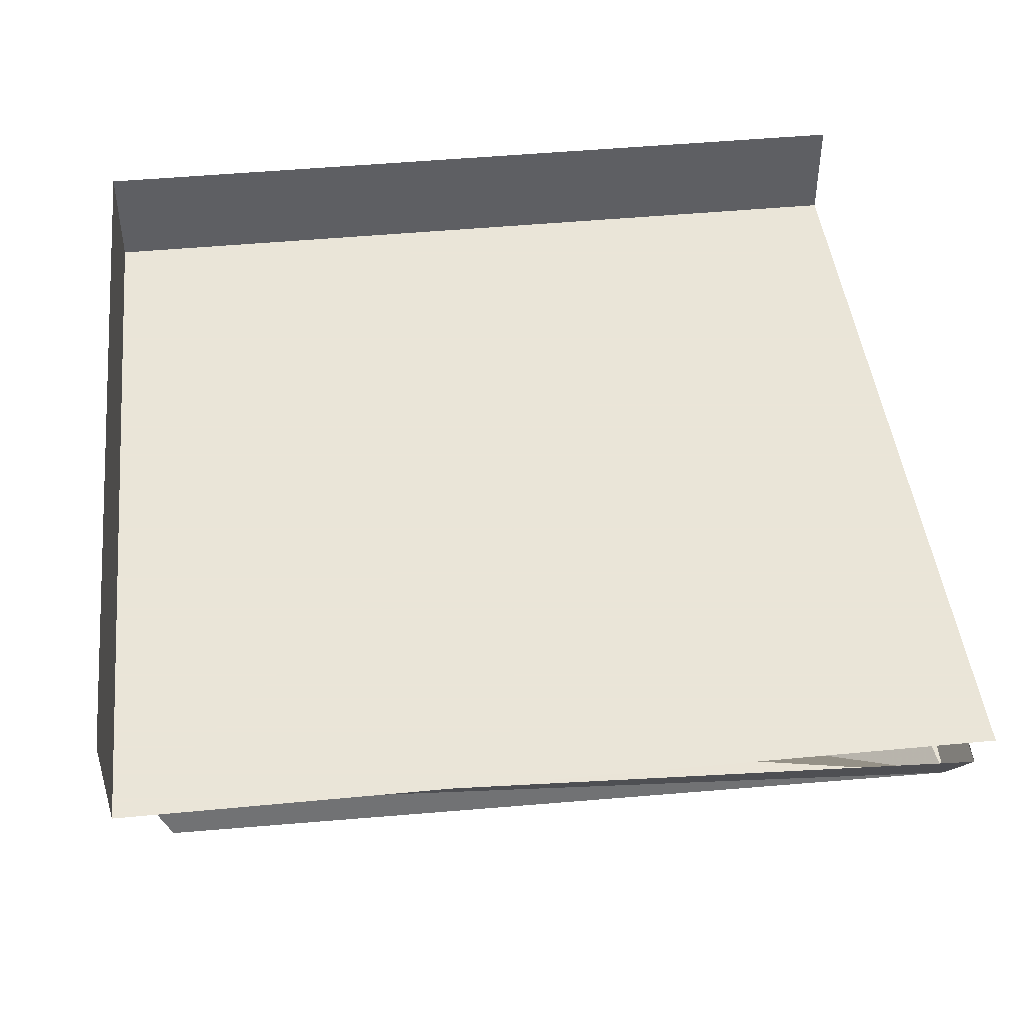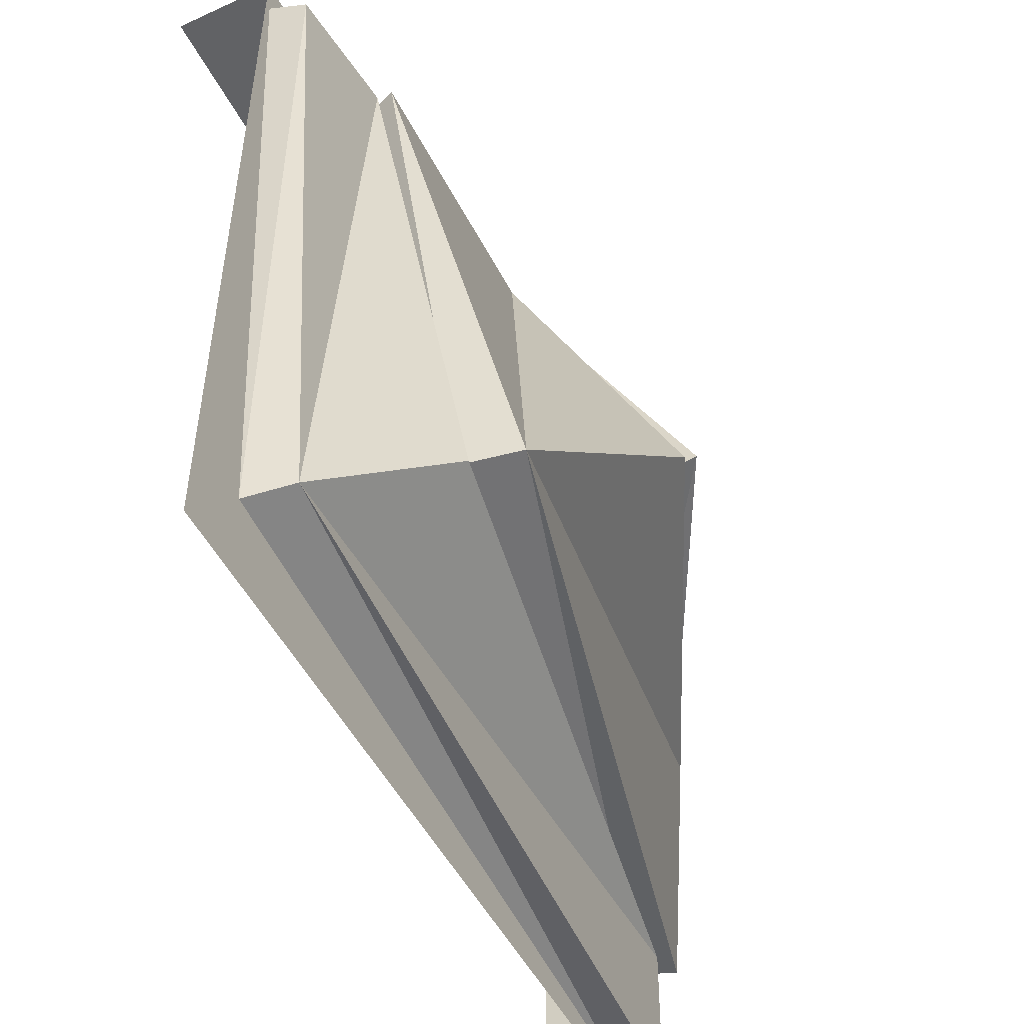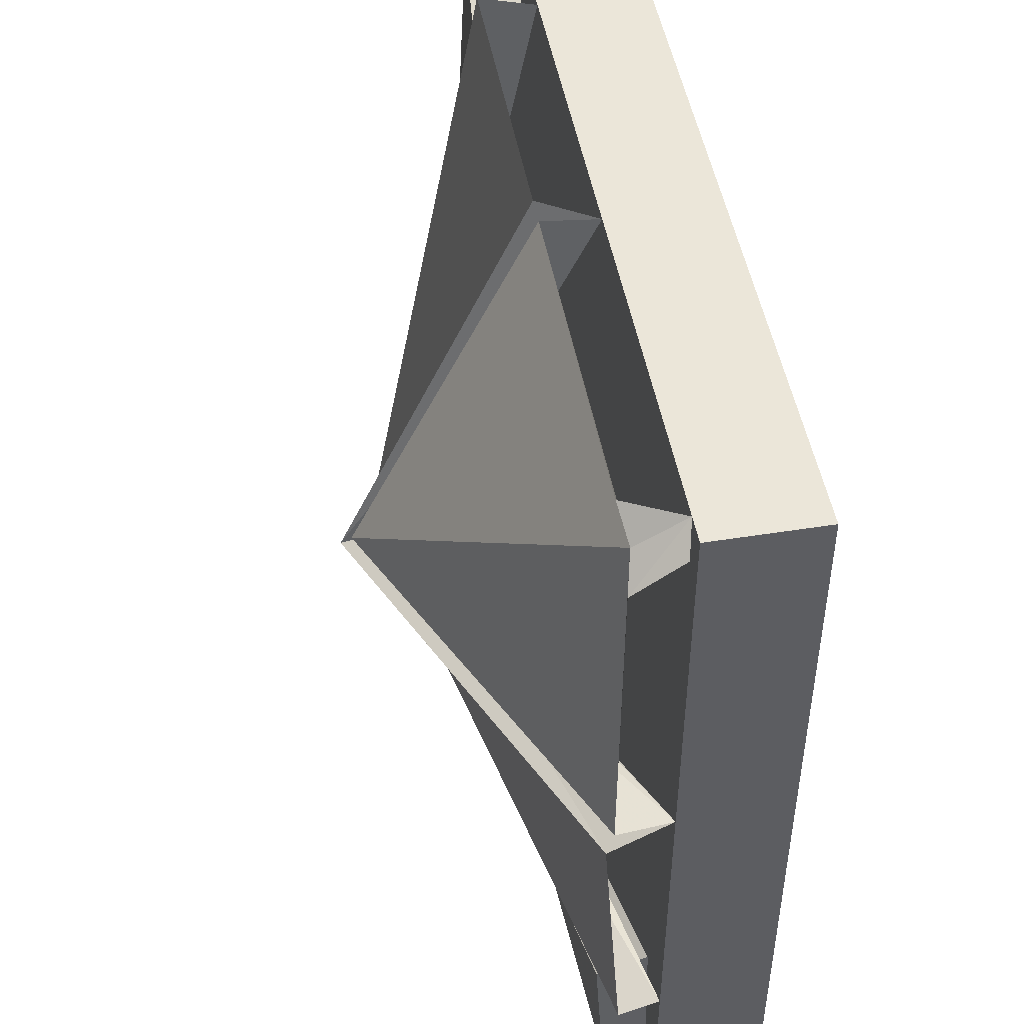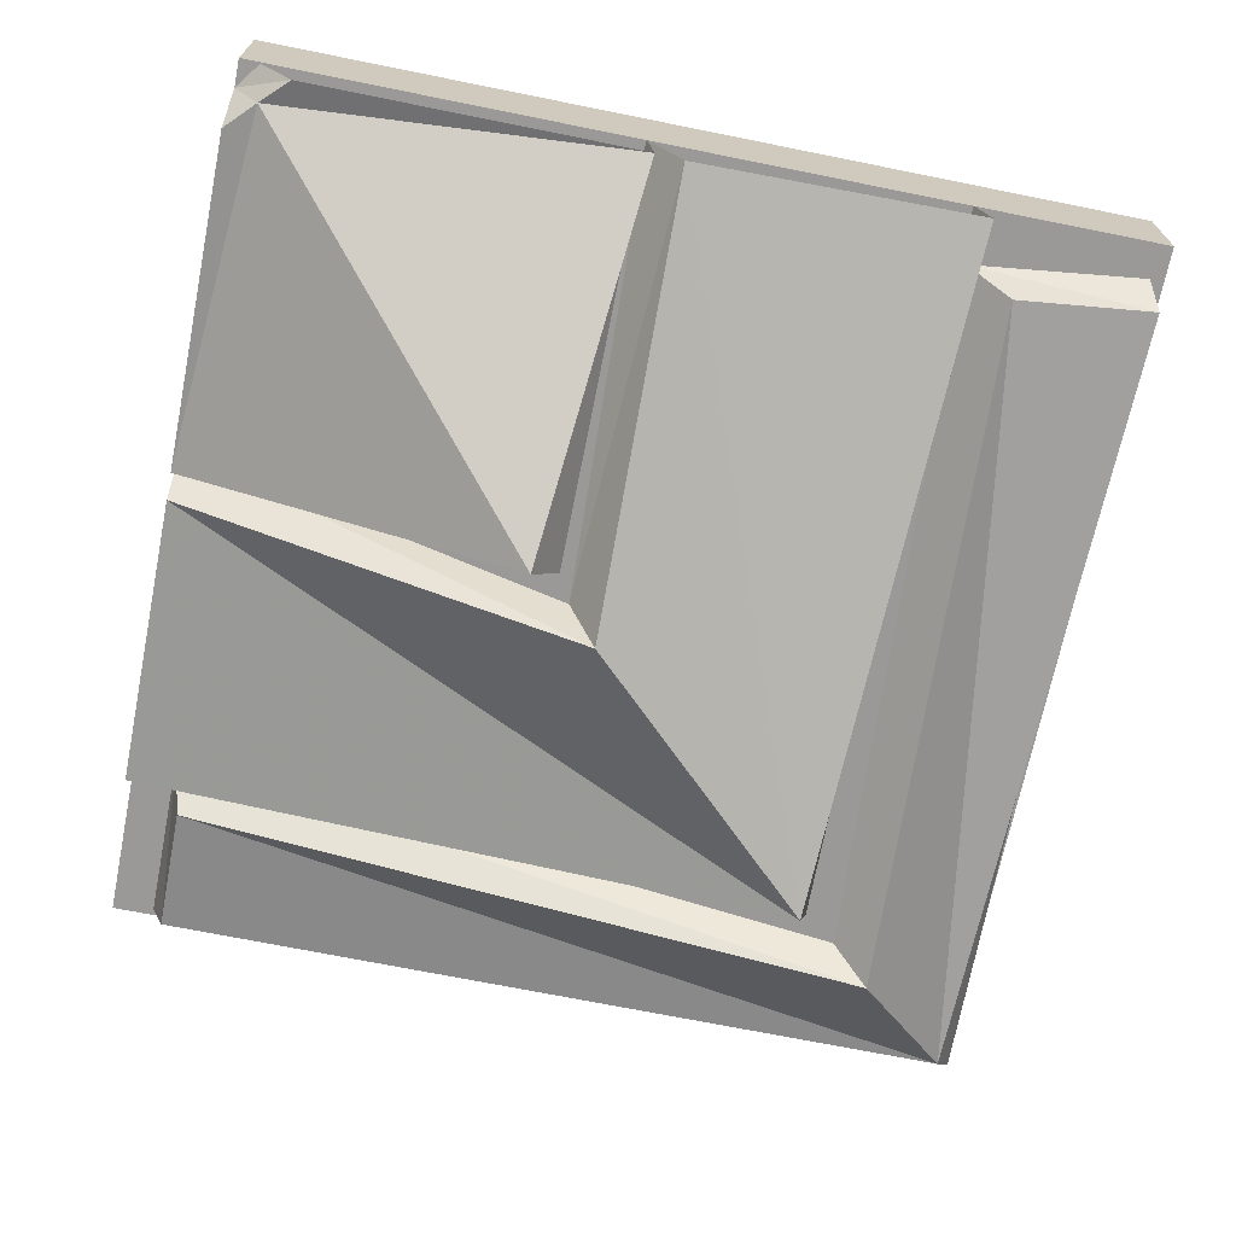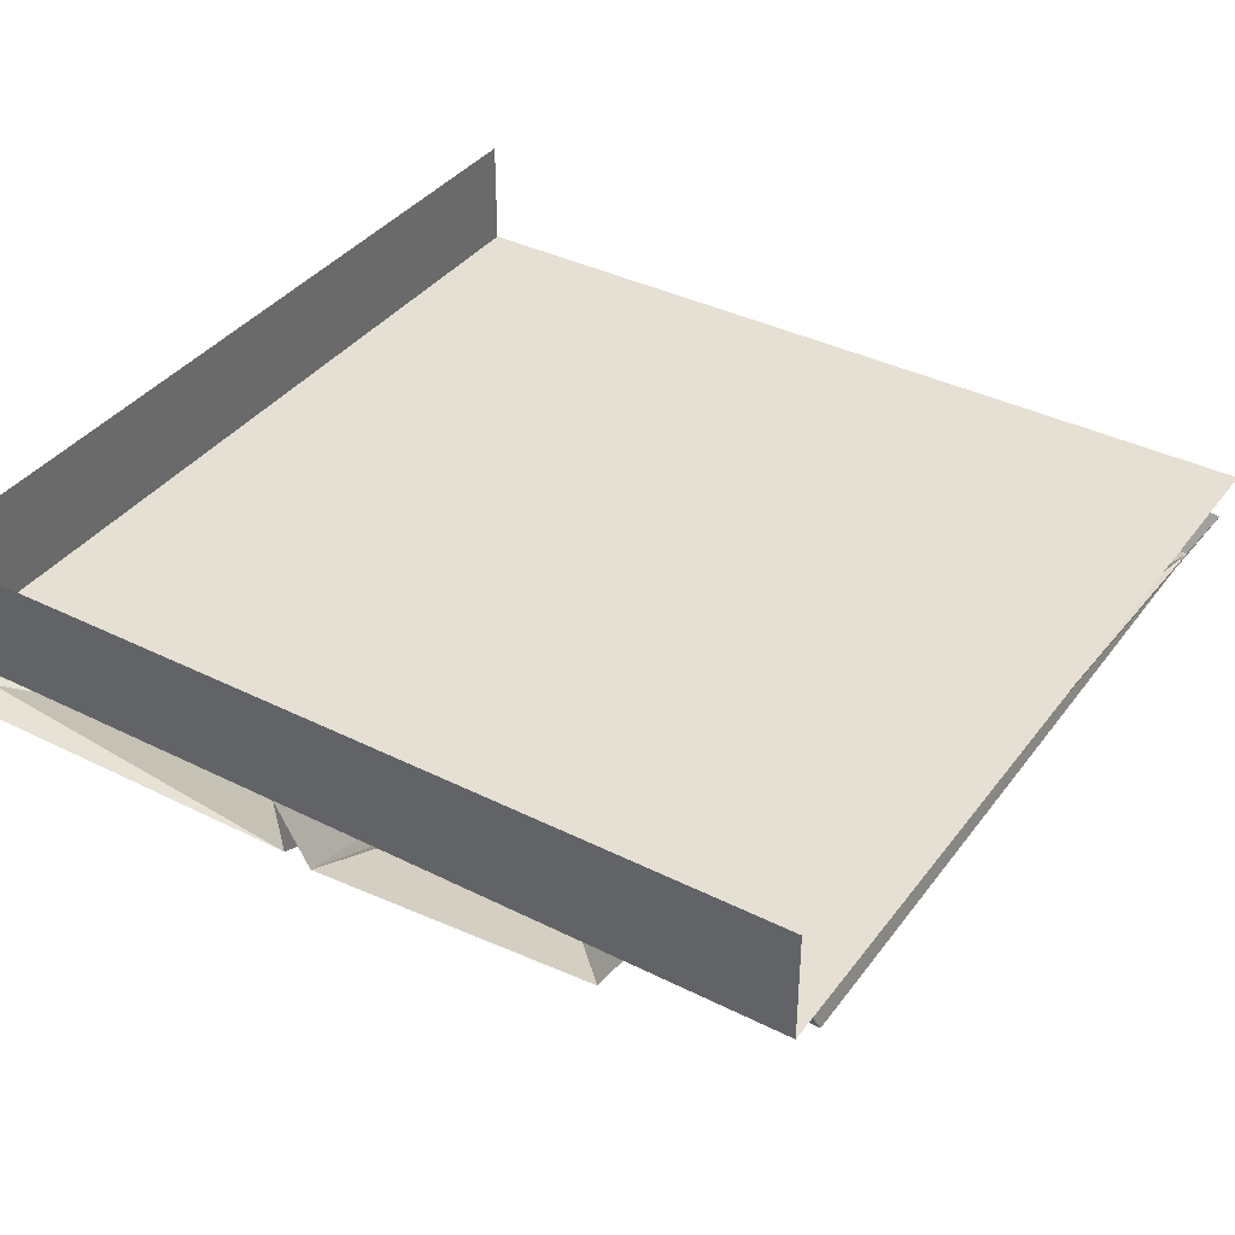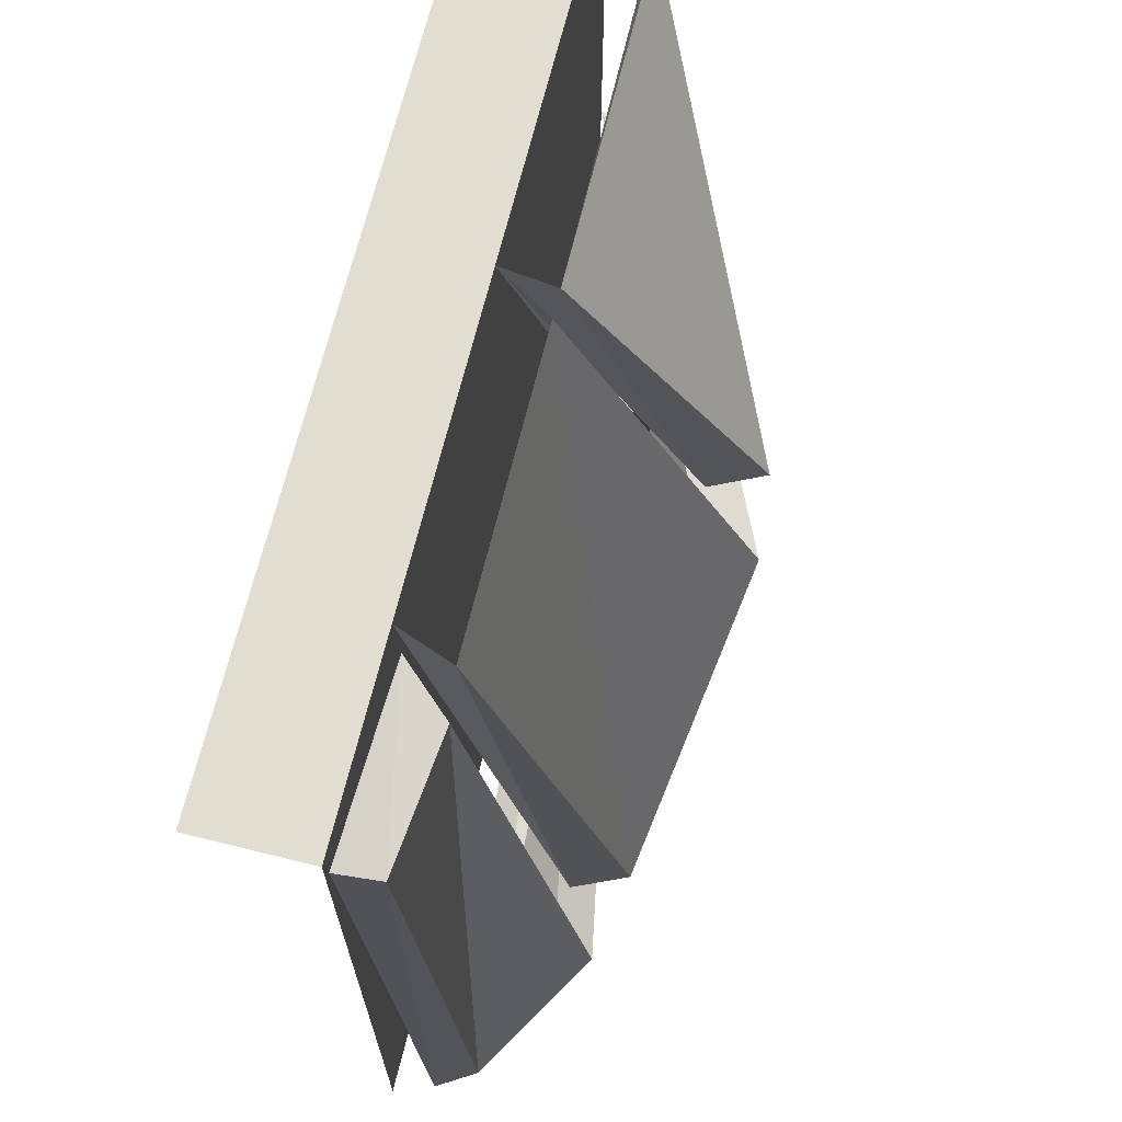
<metadata>
{"format":"obj","ext":"obj","renderer":"f3d","projection":"perspective","resolution":1024,"background":"white","views":[{"elev":45.5,"azim":173.7,"up":"+Y"},{"elev":-50.6,"azim":-63.5,"up":"+Z"},{"elev":48.5,"azim":79.9,"up":"+Z"},{"elev":-69.1,"azim":78.6,"up":"+Y"},{"elev":37.9,"azim":122.5,"up":"+Y"},{"elev":68.5,"azim":-76.1,"up":"+Z"}]}
</metadata>
<code>
v 0.5 -0.125 0.5
v 0.5 0 0.5
v -0.5 0 0.5
v -0.5 -0.125 0.5
v 0.5 -0.125 -0.5
v 0.5 0 -0.5
v -0.5 -0.125 -0.5
v -0.4844 -0.1719 -0.4922
v -0.4609 -0.2188 -0.4688
v -0.4844 -0.1719 0.4375
v -0.4922 -0.125 0.4531
v -0.2891 -0.1328 0.4531
v -0.3359 -0.1875 0.4375
v -0.3281 -0.3203 -0.3438
v -0.3047 -0.2734 -0.3047
v 0.4219 -0.1797 -0.3359
v 0.4375 -0.125 -0.2891
v 0.4375 -0.1719 -0.4922
v 0.4609 -0.125 -0.4844
v -0.2734 -0.2812 -0.2656
v -0.25 -0.3438 -0.25
v -0.3047 -0.1875 0.5
v -0.2812 -0.125 0.5
v 0.07031 -0.125 0.5
v 0.03125 -0.1875 0.5
v 0.03906 -0.4062 0.03125
v 0.05469 -0.3359 0.0625
v 0.5 -0.1953 0.03125
v 0.5 -0.125 0.07031
v 0.4688 -0.125 0.5
v 0.4375 -0.1875 0.5
v 0.4688 -0.1797 0.4688
v 0.5 -0.1875 0.4375
v 0.5 -0.1328 0.4766
v 0.5 -0.125 -0.2812
v 0.5 -0.1719 -0.2969
v 0.5 -0.1875 0.0625
v 0.1016 -0.3984 0.1094
v 0.08594 -0.3359 0.07812
v 0.0625 -0.1875 0.5
f 1 2 3
f 1 3 4
f 1 4 5
f 1 5 2
f 2 5 6
f 5 4 7
f 8 9 10
f 8 10 11
f 11 10 12
f 12 10 13
f 12 13 14
f 12 14 15
f 15 14 16
f 15 16 17
f 17 16 18
f 17 18 19
f 19 18 9
f 19 9 8
f 20 21 22
f 20 22 23
f 24 25 26
f 24 26 27
f 27 26 28
f 27 28 29
f 30 31 32
f 30 32 33
f 30 33 34
f 35 36 21
f 35 21 20
f 32 37 33
f 37 32 38
f 37 38 29
f 29 38 39
f 39 38 40
f 39 40 24
f 40 32 31
f 32 40 38
f 25 22 21
f 25 21 26
f 26 21 28
f 28 21 36
f 9 14 13
f 9 13 10
f 9 18 16
f 9 16 14

</code>
